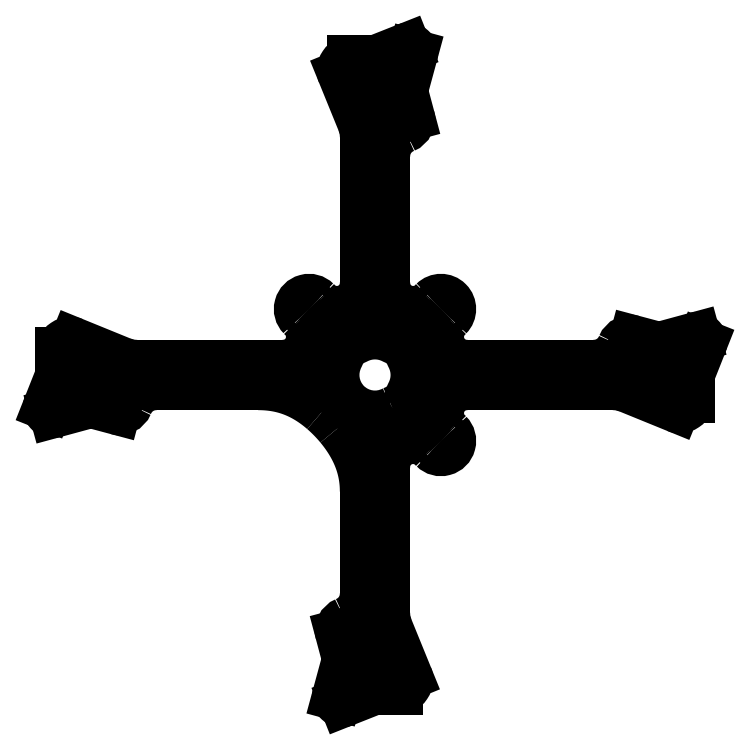
<metadata>
{"format":"dxf","ext":"dxf","renderer":"ezdxf+matplotlib","layout":"modelspace","background":"white","min_lineweight":24,"dpi":150}
</metadata>
<code>
0
SECTION
2
ENTITIES
0
LWPOLYLINE
8
0
90
12
70
1
43
0
10
3.706
20
-7.09
42
-0.3068
10
5.935
20
-7.345
42
0.9266
10
7.345
20
-5.935
42
-0.3068
10
7.09
20
-3.706
42
0.2456
10
7.09
20
3.706
42
-0.3068
10
7.345
20
5.935
42
0.9266
10
5.935
20
7.345
42
-0.3068
10
3.706
20
7.09
42
0.2456
10
-3.706
20
7.09
42
-0.3068
10
-5.935
20
7.345
42
0.9266
10
-7.345
20
5.935
42
-0.3068
10
-7.09
20
3.706
42
0.7345
0
CIRCLE
8
0
10
3.182
20
-59.18
30
0
40
1
210
-0
220
0
230
1
0
CIRCLE
8
0
10
-3.182
20
-59.18
30
0
40
1
210
-0
220
0
230
1
0
CIRCLE
8
0
10
-3.182
20
-52.82
30
0
40
1
210
0
220
-0
230
1
0
CIRCLE
8
0
10
-4.441e-15
20
-56
30
0
40
2
210
0
220
-0
230
1
0
CIRCLE
8
0
10
-59.18
20
3.182
30
0
40
1
210
-0
220
0
230
1
0
CIRCLE
8
0
10
-59.18
20
-3.182
30
0
40
1
210
0
220
-0
230
1
0
CIRCLE
8
0
10
-52.82
20
-3.182
30
0
40
1
210
0
220
-0
230
1
0
CIRCLE
8
0
10
-56
20
4.441e-15
30
0
40
2
210
-0
220
0
230
1
0
CIRCLE
8
0
10
4.441e-15
20
56
30
0
40
2
210
-0
220
0
230
1
0
CIRCLE
8
0
10
3.182
20
52.82
30
0
40
1
210
-0
220
0
230
1
0
CIRCLE
8
0
10
3.182
20
59.18
30
0
40
1
210
0
220
-0
230
1
0
CIRCLE
8
0
10
-3.182
20
59.18
30
0
40
1
210
0
220
-0
230
1
0
CIRCLE
8
0
10
59.18
20
-3.182
30
0
40
1
210
0
220
-0
230
1
0
CIRCLE
8
0
10
59.18
20
3.182
30
0
40
1
210
-0
220
0
230
1
0
CIRCLE
8
0
10
52.82
20
3.182
30
0
40
1
210
-0
220
0
230
1
0
CIRCLE
8
0
10
56
20
-4.441e-15
30
0
40
2
210
0
220
-0
230
1
0
CIRCLE
8
0
10
-3.331e-15
20
-11.31
30
0
40
1
210
-0
220
0
230
1
0
CIRCLE
8
0
10
-11.31
20
4.441e-15
30
0
40
1
210
-0
220
0
230
1
0
CIRCLE
8
0
10
11.31
20
-4.441e-15
30
0
40
1
210
-0
220
0
230
1
0
CIRCLE
8
0
10
2.22e-15
20
11.31
30
0
40
1
210
-0
220
0
230
1
0
CIRCLE
8
0
10
13
20
13
30
0
40
1
210
0
220
-0
230
1
0
CIRCLE
8
0
10
13
20
-13
30
0
40
1
210
0
220
-0
230
1
0
CIRCLE
8
0
10
-13
20
13
30
0
40
1
210
-0
220
0
230
1
0
ARC
8
0
10
13
20
13
30
0
40
2
210
-0
220
0
230
1
50
-45
51
135
0
SPLINE
8
0
70
4
71
5
72
12
73
6
74
0
42
1e-09
43
1e-10
44
1e-10
40
-1
40
-1
40
-1
40
-1
40
-1
40
-1
40
-0.9903
40
-0.9903
40
-0.9903
40
-0.9903
40
-0.9903
40
-0.9903
41
1
41
1
41
1
41
1
41
1
41
1
10
11.59
20
14.41
30
0
10
11.54
20
14.37
30
0
10
11.5
20
14.33
30
0
10
11.46
20
14.29
30
0
10
11.42
20
14.25
30
0
10
11.38
20
14.21
30
0
0
SPLINE
8
0
70
0
71
3
72
20
73
16
74
0
42
1e-09
43
1e-10
44
1e-10
40
0
40
0
40
0
40
0
40
0.2149
40
0.2149
40
0.4297
40
0.4297
40
0.6446
40
0.6446
40
0.8594
40
0.8594
40
1.074
40
1.074
40
1.186
40
1.186
40
1.298
40
1.298
40
1.298
40
1.298
10
2
20
18.11
30
0
10
2
20
17.39
30
0
10
2.14
20
16.68
30
0
10
2.684
20
15.36
30
0
10
3.082
20
14.75
30
0
10
4.089
20
13.73
30
0
10
4.686
20
13.33
30
0
10
6.004
20
12.77
30
0
10
6.712
20
12.62
30
0
10
8.144
20
12.6
30
0
10
8.855
20
12.73
30
0
10
9.868
20
13.13
30
0
10
10.2
20
13.3
30
0
10
10.82
20
13.71
30
0
10
11.11
20
13.94
30
0
10
11.38
20
14.21
30
0
0
LINE
8
0
10
2
20
18.11
30
0
11
2
21
43.13
31
0
0
ARC
8
0
10
8
20
43.13
30
0
40
6
210
0
220
0
230
1
50
112.8
51
180
0
ARC
8
0
10
4.897
20
50.5
30
0
40
2
210
-0
220
0
230
1
50
-67.18
51
14.93
0
LINE
8
0
10
6.829
20
51.02
30
0
11
5.847
21
54.7
31
0
0
ARC
8
0
10
10.68
20
55.99
30
0
40
5
210
0
220
0
230
1
50
164.8
51
194.9
0
LINE
8
0
10
5.853
20
57.3
30
0
11
7.465
21
63.24
31
0
0
ARC
8
0
10
6.5
20
63.5
30
0
40
1
210
-0
220
0
230
1
50
-15.19
51
111.6
0
LINE
8
0
10
6.132
20
64.43
30
0
11
0.8874
21
62.35
31
0
0
ARC
8
0
10
-0.9545
20
67
30
0
40
5
210
0
220
0
230
1
50
270
51
291.6
0
LINE
8
0
10
-0.9545
20
62
30
0
11
-4.526
21
62
31
0
0
ARC
8
0
10
-4.526
20
60
30
0
40
2
210
0
220
-0
230
1
50
90
51
202.2
0
LINE
8
0
10
-6.378
20
59.25
30
0
11
-2.591
21
49.95
31
0
0
ARC
8
0
10
-10
20
46.93
30
0
40
8
210
0
220
-0
230
1
50
0
51
22.17
0
LINE
8
0
10
-2
20
46.93
30
0
11
-2
21
18.11
31
0
0
SPLINE
8
0
70
0
71
3
72
20
73
16
74
0
42
1e-09
43
1e-10
44
1e-10
40
0
40
0
40
0
40
0
40
0.2149
40
0.2149
40
0.4297
40
0.4297
40
0.6446
40
0.6446
40
0.8594
40
0.8594
40
1.074
40
1.074
40
1.186
40
1.186
40
1.298
40
1.298
40
1.298
40
1.298
10
-11.38
20
14.21
30
0
10
-10.87
20
13.7
30
0
10
-10.27
20
13.3
30
0
10
-8.946
20
12.75
30
0
10
-8.237
20
12.61
30
0
10
-6.805
20
12.6
30
0
10
-6.095
20
12.74
30
0
10
-4.768
20
13.28
30
0
10
-4.163
20
13.68
30
0
10
-3.14
20
14.68
30
0
10
-2.731
20
15.28
30
0
10
-2.3
20
16.28
30
0
10
-2.188
20
16.63
30
0
10
-2.038
20
17.36
30
0
10
-2
20
17.73
30
0
10
-2
20
18.11
30
0
0
SPLINE
8
0
70
4
71
5
72
12
73
6
74
0
42
1e-09
43
1e-10
44
1e-10
40
-0.0097
40
-0.0097
40
-0.0097
40
-0.0097
40
-0.0097
40
-0.0097
40
0
40
0
40
0
40
0
40
0
40
0
41
1
41
1
41
1
41
1
41
1
41
1
10
-11.38
20
14.21
30
0
10
-11.42
20
14.25
30
0
10
-11.46
20
14.29
30
0
10
-11.5
20
14.33
30
0
10
-11.54
20
14.37
30
0
10
-11.59
20
14.41
30
0
0
ARC
8
0
10
-13
20
13
30
0
40
2
210
0
220
-0
230
1
50
45
51
225
0
SPLINE
8
0
70
4
71
5
72
12
73
6
74
0
42
1e-09
43
1e-10
44
1e-10
40
-1
40
-1
40
-1
40
-1
40
-1
40
-1
40
-0.9903
40
-0.9903
40
-0.9903
40
-0.9903
40
-0.9903
40
-0.9903
41
1
41
1
41
1
41
1
41
1
41
1
10
-14.41
20
11.59
30
0
10
-14.37
20
11.54
30
0
10
-14.33
20
11.5
30
0
10
-14.29
20
11.46
30
0
10
-14.25
20
11.42
30
0
10
-14.21
20
11.38
30
0
0
SPLINE
8
0
70
0
71
3
72
20
73
16
74
0
42
1e-09
43
1e-10
44
1e-10
40
0
40
0
40
0
40
0
40
0.2149
40
0.2149
40
0.4297
40
0.4297
40
0.6446
40
0.6446
40
0.8594
40
0.8594
40
1.074
40
1.074
40
1.186
40
1.186
40
1.298
40
1.298
40
1.298
40
1.298
10
-18.11
20
2
30
0
10
-17.39
20
2
30
0
10
-16.68
20
2.14
30
0
10
-15.36
20
2.684
30
0
10
-14.75
20
3.082
30
0
10
-13.73
20
4.089
30
0
10
-13.33
20
4.686
30
0
10
-12.77
20
6.004
30
0
10
-12.62
20
6.712
30
0
10
-12.6
20
8.144
30
0
10
-12.73
20
8.855
30
0
10
-13.13
20
9.868
30
0
10
-13.3
20
10.2
30
0
10
-13.71
20
10.82
30
0
10
-13.94
20
11.11
30
0
10
-14.21
20
11.38
30
0
0
LINE
8
0
10
-18.11
20
2
30
0
11
-46.93
21
2
31
0
0
ARC
8
0
10
-46.93
20
10
30
0
40
8
210
0
220
0
230
1
50
247.8
51
270
0
LINE
8
0
10
-49.95
20
2.591
30
0
11
-59.25
21
6.378
31
0
0
ARC
8
0
10
-60
20
4.526
30
0
40
2
210
0
220
-0
230
1
50
67.83
51
180
0
LINE
8
0
10
-62
20
4.526
30
0
11
-62
21
0.9545
31
0
0
ARC
8
0
10
-67
20
0.9545
30
0
40
5
210
0
220
0
230
1
50
-21.62
51
0
0
LINE
8
0
10
-62.35
20
-0.8874
30
0
11
-64.43
21
-6.132
31
0
0
ARC
8
0
10
-63.5
20
-6.5
30
0
40
1
210
0
220
0
230
1
50
158.4
51
285.2
0
LINE
8
0
10
-63.24
20
-7.465
30
0
11
-57.3
21
-5.853
31
0
0
ARC
8
0
10
-55.99
20
-10.68
30
0
40
5
210
0
220
-0
230
1
50
75.07
51
105.2
0
LINE
8
0
10
-54.7
20
-5.847
30
0
11
-51.02
21
-6.829
31
0
0
ARC
8
0
10
-50.5
20
-4.897
30
0
40
2
210
0
220
0
230
1
50
255.1
51
337.2
0
ARC
8
0
10
-43.13
20
-8
30
0
40
6
210
0
220
0
230
1
50
90
51
157.2
0
LINE
8
0
10
-43.13
20
-2
30
0
11
-23.02
21
-2
31
0
0
SPLINE
8
0
70
4
71
5
72
16
73
10
74
0
42
1e-09
43
1e-10
44
1e-10
40
0
40
0
40
0
40
0
40
0
40
0
40
0.1
40
0.2
40
0.3
40
0.4
40
0.4283
40
0.4283
40
0.4283
40
0.4283
40
0.4283
40
0.4283
41
1
41
1
41
1
41
1
41
1
41
1
41
1
41
1
41
1
41
1
10
-23.02
20
-2
30
0
10
-22.26
20
-2
30
0
10
-20.78
20
-2.061
30
0
10
-18.68
20
-2.338
30
0
10
-16.14
20
-3.058
30
0
10
-13.72
20
-4.262
30
0
10
-12.01
20
-5.404
30
0
10
-10.88
20
-6.288
30
0
10
-10.27
20
-6.81
30
0
10
-10.14
20
-6.926
30
0
0
SPLINE
8
0
70
4
71
5
72
13
73
7
74
0
42
1e-09
43
1e-10
44
1e-10
40
0.4283
40
0.4283
40
0.4283
40
0.4283
40
0.4283
40
0.4283
40
0.5
40
0.572
40
0.572
40
0.572
40
0.572
40
0.572
40
0.572
41
1
41
1
41
1
41
1
41
1
41
1
41
1
10
-10.14
20
-6.926
30
0
10
-9.797
20
-7.221
30
0
10
-9.127
20
-7.828
30
0
10
-8.48
20
-8.465
30
0
10
-7.856
20
-9.129
30
0
10
-7.259
20
-9.819
30
0
10
-6.967
20
-10.17
30
0
0
SPLINE
8
0
70
4
71
5
72
16
73
10
74
0
42
1e-09
43
1e-10
44
1e-10
40
0.572
40
0.572
40
0.572
40
0.572
40
0.572
40
0.572
40
0.6
40
0.7
40
0.8
40
0.9
40
1
40
1
40
1
40
1
40
1
40
1
41
1
41
1
41
1
41
1
41
1
41
1
41
1
41
1
41
1
41
1
10
-6.967
20
-10.17
30
0
10
-6.853
20
-10.31
30
0
10
-6.339
20
-10.94
30
0
10
-5.463
20
-12.09
30
0
10
-4.318
20
-13.85
30
0
10
-3.093
20
-16.3
30
0
10
-2.35
20
-18.82
30
0
10
-2.064
20
-20.84
30
0
10
-2
20
-22.24
30
0
10
-2
20
-22.96
30
0
0
LINE
8
0
10
-2
20
-22.96
30
0
11
-2
21
-43.13
31
0
0
ARC
8
0
10
-8
20
-43.13
30
0
40
6
210
-0
220
0
230
1
50
292.8
51
360
0
ARC
8
0
10
-4.897
20
-50.5
30
0
40
2
210
0
220
0
230
1
50
112.8
51
194.9
0
LINE
8
0
10
-6.829
20
-51.02
30
0
11
-5.847
21
-54.7
31
0
0
ARC
8
0
10
-10.68
20
-55.99
30
0
40
5
210
0
220
0
230
1
50
-15.19
51
14.93
0
LINE
8
0
10
-5.853
20
-57.3
30
0
11
-7.465
21
-63.24
31
0
0
ARC
8
0
10
-6.5
20
-63.5
30
0
40
1
210
0
220
0
230
1
50
164.8
51
291.6
0
LINE
8
0
10
-6.132
20
-64.43
30
0
11
-0.8874
21
-62.35
31
0
0
ARC
8
0
10
0.9545
20
-67
30
0
40
5
210
0
220
-0
230
1
50
90
51
111.6
0
LINE
8
0
10
0.9545
20
-62
30
0
11
4.526
21
-62
31
0
0
ARC
8
0
10
4.526
20
-60
30
0
40
2
210
-0
220
0
230
1
50
-90
51
22.17
0
LINE
8
0
10
6.378
20
-59.25
30
0
11
2.591
21
-49.95
31
0
0
ARC
8
0
10
10
20
-46.93
30
0
40
8
210
0
220
0
230
1
50
180
51
202.2
0
LINE
8
0
10
2
20
-46.93
30
0
11
2
21
-18.11
31
0
0
SPLINE
8
0
70
0
71
3
72
20
73
16
74
0
42
1e-09
43
1e-10
44
1e-10
40
0
40
0
40
0
40
0
40
0.2149
40
0.2149
40
0.4297
40
0.4297
40
0.6446
40
0.6446
40
0.8594
40
0.8594
40
1.074
40
1.074
40
1.186
40
1.186
40
1.298
40
1.298
40
1.298
40
1.298
10
11.38
20
-14.21
30
0
10
10.87
20
-13.7
30
0
10
10.27
20
-13.3
30
0
10
8.946
20
-12.75
30
0
10
8.237
20
-12.61
30
0
10
6.805
20
-12.6
30
0
10
6.095
20
-12.74
30
0
10
4.768
20
-13.28
30
0
10
4.163
20
-13.68
30
0
10
3.14
20
-14.68
30
0
10
2.731
20
-15.28
30
0
10
2.3
20
-16.28
30
0
10
2.188
20
-16.63
30
0
10
2.038
20
-17.36
30
0
10
2
20
-17.73
30
0
10
2
20
-18.11
30
0
0
SPLINE
8
0
70
4
71
5
72
12
73
6
74
0
42
1e-09
43
1e-10
44
1e-10
40
-0.0097
40
-0.0097
40
-0.0097
40
-0.0097
40
-0.0097
40
-0.0097
40
0
40
0
40
0
40
0
40
0
40
0
41
1
41
1
41
1
41
1
41
1
41
1
10
11.38
20
-14.21
30
0
10
11.42
20
-14.25
30
0
10
11.46
20
-14.29
30
0
10
11.5
20
-14.33
30
0
10
11.54
20
-14.37
30
0
10
11.59
20
-14.41
30
0
0
ARC
8
0
10
13
20
-13
30
0
40
2
210
0
220
0
230
1
50
-135
51
45
0
SPLINE
8
0
70
4
71
5
72
12
73
6
74
0
42
1e-09
43
1e-10
44
1e-10
40
-1
40
-1
40
-1
40
-1
40
-1
40
-1
40
-0.9903
40
-0.9903
40
-0.9903
40
-0.9903
40
-0.9903
40
-0.9903
41
1
41
1
41
1
41
1
41
1
41
1
10
14.41
20
-11.59
30
0
10
14.37
20
-11.54
30
0
10
14.33
20
-11.5
30
0
10
14.29
20
-11.46
30
0
10
14.25
20
-11.42
30
0
10
14.21
20
-11.38
30
0
0
SPLINE
8
0
70
0
71
3
72
20
73
16
74
0
42
1e-09
43
1e-10
44
1e-10
40
0
40
0
40
0
40
0
40
0.2149
40
0.2149
40
0.4297
40
0.4297
40
0.6446
40
0.6446
40
0.8594
40
0.8594
40
1.074
40
1.074
40
1.186
40
1.186
40
1.298
40
1.298
40
1.298
40
1.298
10
18.11
20
-2
30
0
10
17.39
20
-2
30
0
10
16.68
20
-2.14
30
0
10
15.36
20
-2.684
30
0
10
14.75
20
-3.082
30
0
10
13.73
20
-4.089
30
0
10
13.33
20
-4.686
30
0
10
12.77
20
-6.004
30
0
10
12.62
20
-6.712
30
0
10
12.6
20
-8.144
30
0
10
12.73
20
-8.855
30
0
10
13.13
20
-9.868
30
0
10
13.3
20
-10.2
30
0
10
13.71
20
-10.82
30
0
10
13.94
20
-11.11
30
0
10
14.21
20
-11.38
30
0
0
LINE
8
0
10
18.11
20
-2
30
0
11
46.93
21
-2
31
0
0
ARC
8
0
10
46.93
20
-10
30
0
40
8
210
0
220
-0
230
1
50
67.83
51
90
0
LINE
8
0
10
49.95
20
-2.591
30
0
11
59.25
21
-6.378
31
0
0
ARC
8
0
10
60
20
-4.526
30
0
40
2
210
0
220
0
230
1
50
-112.2
51
0
0
LINE
8
0
10
62
20
-4.526
30
0
11
62
21
-0.9545
31
0
0
ARC
8
0
10
67
20
-0.9545
30
0
40
5
210
0
220
0
230
1
50
158.4
51
180
0
LINE
8
0
10
62.35
20
0.8874
30
0
11
64.43
21
6.132
31
0
0
ARC
8
0
10
63.5
20
6.5
30
0
40
1
210
-0
220
0
230
1
50
-21.62
51
105.2
0
LINE
8
0
10
63.24
20
7.465
30
0
11
57.3
21
5.853
31
0
0
ARC
8
0
10
55.99
20
10.68
30
0
40
5
210
0
220
0
230
1
50
255.1
51
285.2
0
LINE
8
0
10
54.7
20
5.847
30
0
11
51.02
21
6.829
31
0
0
ARC
8
0
10
50.5
20
4.897
30
0
40
2
210
0
220
-0
230
1
50
75.07
51
157.2
0
ARC
8
0
10
43.13
20
8
30
0
40
6
210
0
220
0
230
1
50
270
51
337.2
0
LINE
8
0
10
43.13
20
2
30
0
11
18.11
21
2
31
0
0
SPLINE
8
0
70
0
71
3
72
20
73
16
74
0
42
1e-09
43
1e-10
44
1e-10
40
0
40
0
40
0
40
0
40
0.2149
40
0.2149
40
0.4297
40
0.4297
40
0.6446
40
0.6446
40
0.8594
40
0.8594
40
1.074
40
1.074
40
1.186
40
1.186
40
1.298
40
1.298
40
1.298
40
1.298
10
14.21
20
11.38
30
0
10
13.7
20
10.87
30
0
10
13.3
20
10.27
30
0
10
12.75
20
8.946
30
0
10
12.61
20
8.237
30
0
10
12.6
20
6.805
30
0
10
12.74
20
6.095
30
0
10
13.28
20
4.768
30
0
10
13.68
20
4.163
30
0
10
14.68
20
3.14
30
0
10
15.28
20
2.731
30
0
10
16.28
20
2.3
30
0
10
16.63
20
2.188
30
0
10
17.36
20
2.038
30
0
10
17.73
20
2
30
0
10
18.11
20
2
30
0
0
SPLINE
8
0
70
4
71
5
72
12
73
6
74
0
42
1e-09
43
1e-10
44
1e-10
40
-0.0097
40
-0.0097
40
-0.0097
40
-0.0097
40
-0.0097
40
-0.0097
40
0
40
0
40
0
40
0
40
0
40
0
41
1
41
1
41
1
41
1
41
1
41
1
10
14.21
20
11.38
30
0
10
14.25
20
11.42
30
0
10
14.29
20
11.46
30
0
10
14.33
20
11.5
30
0
10
14.37
20
11.54
30
0
10
14.41
20
11.59
30
0
0
ENDSEC
0
EOF

</code>
